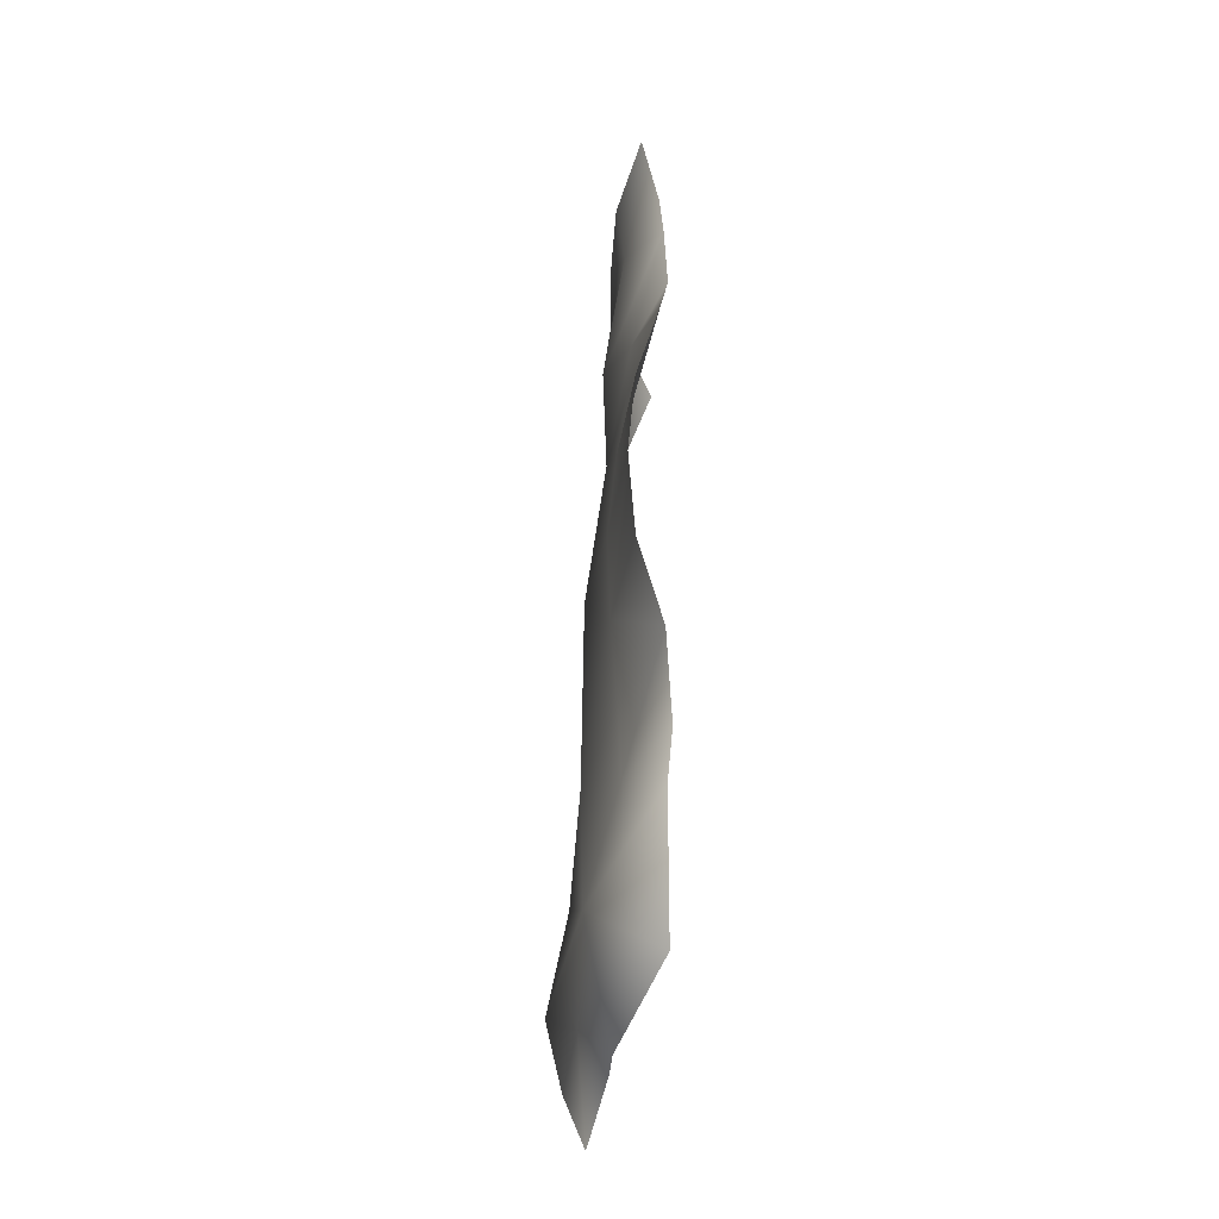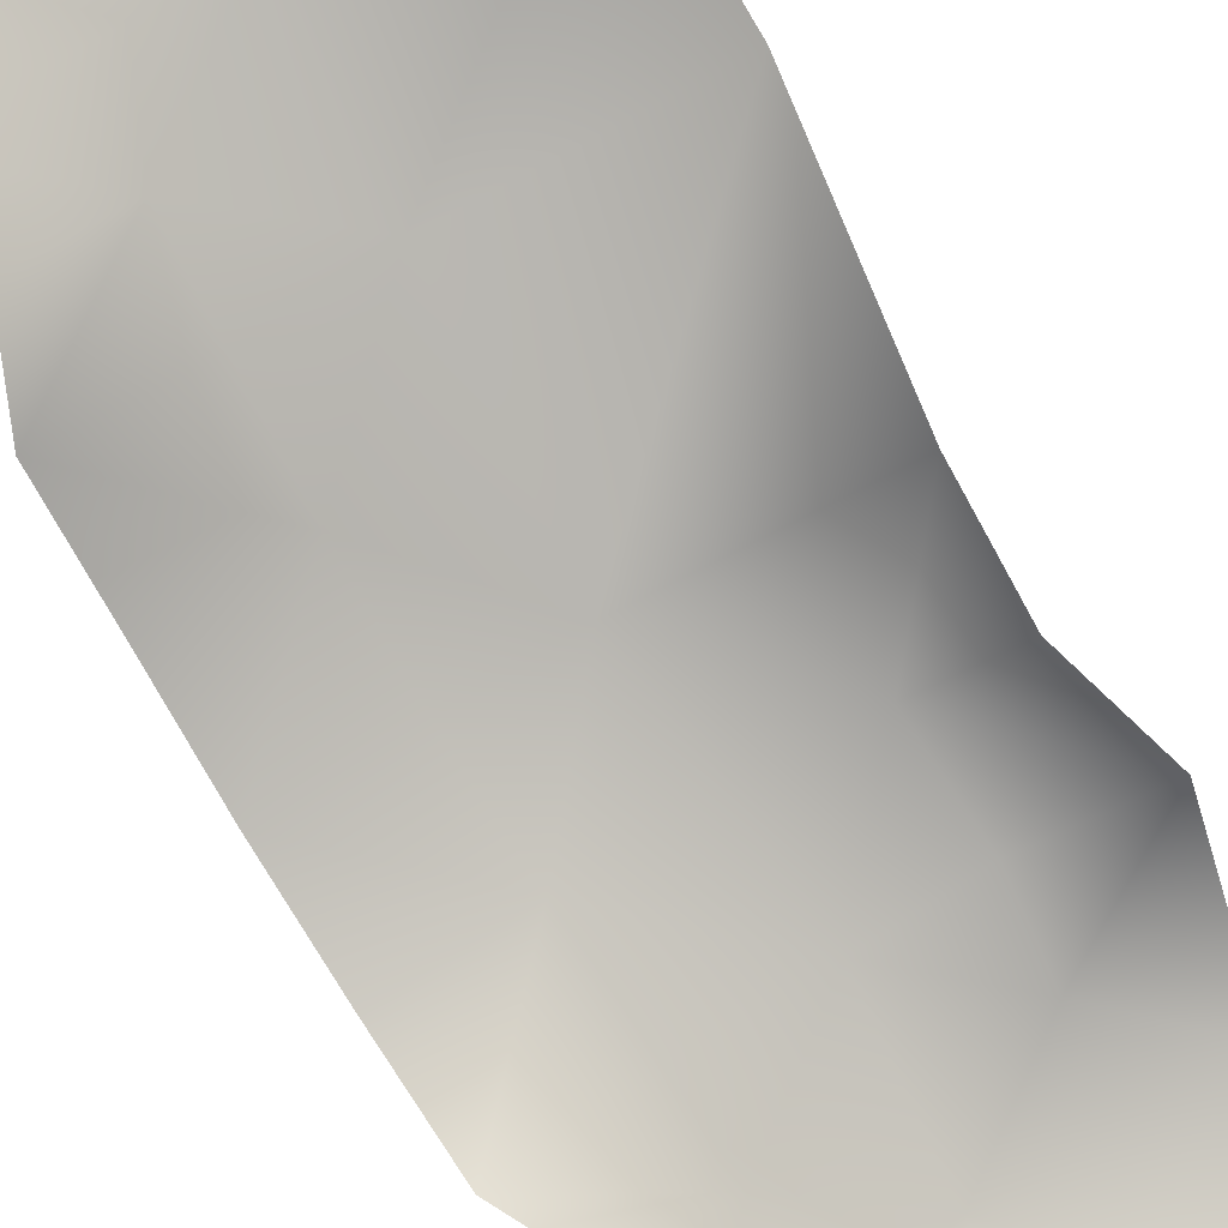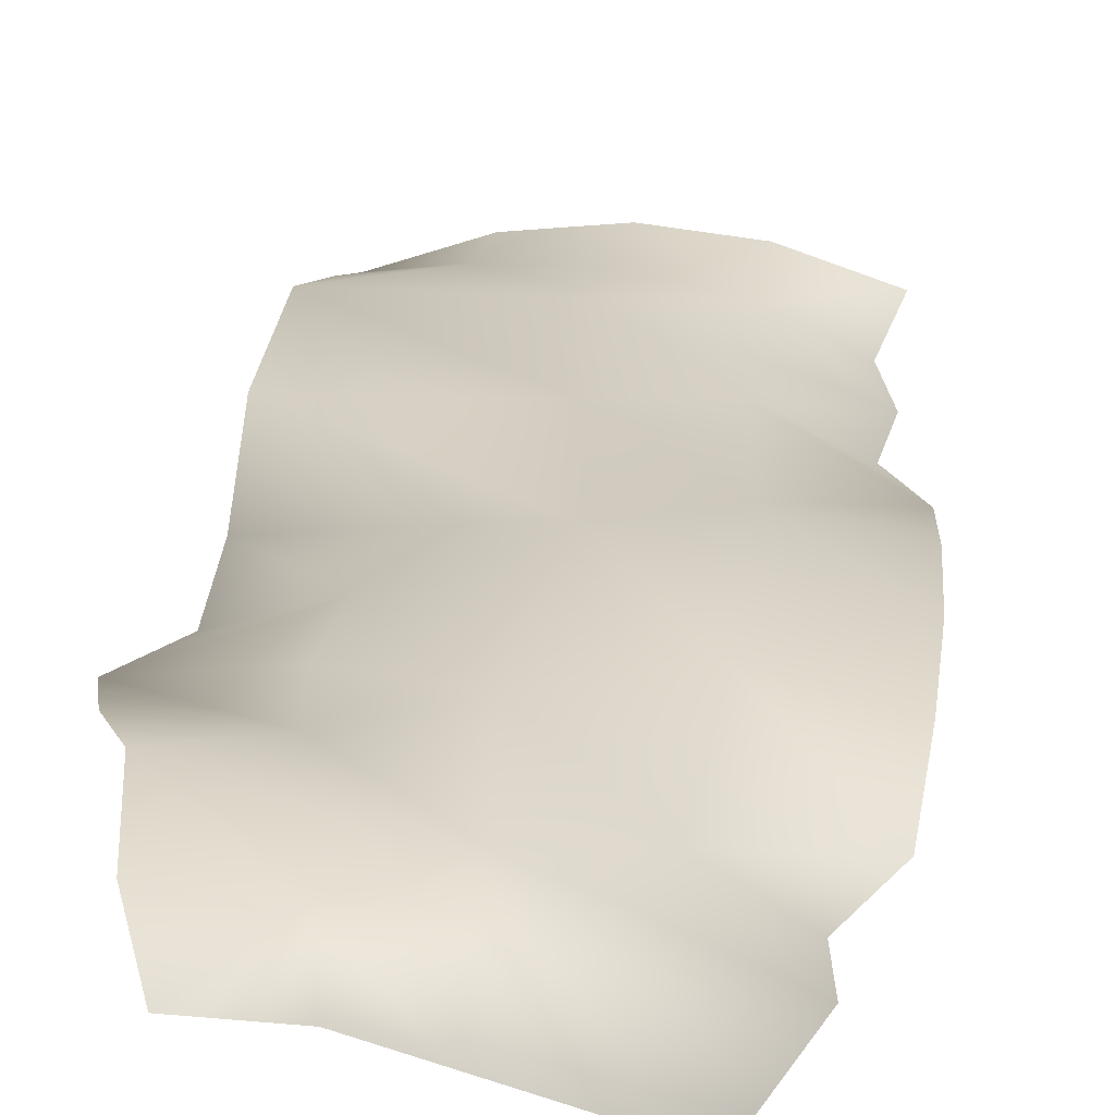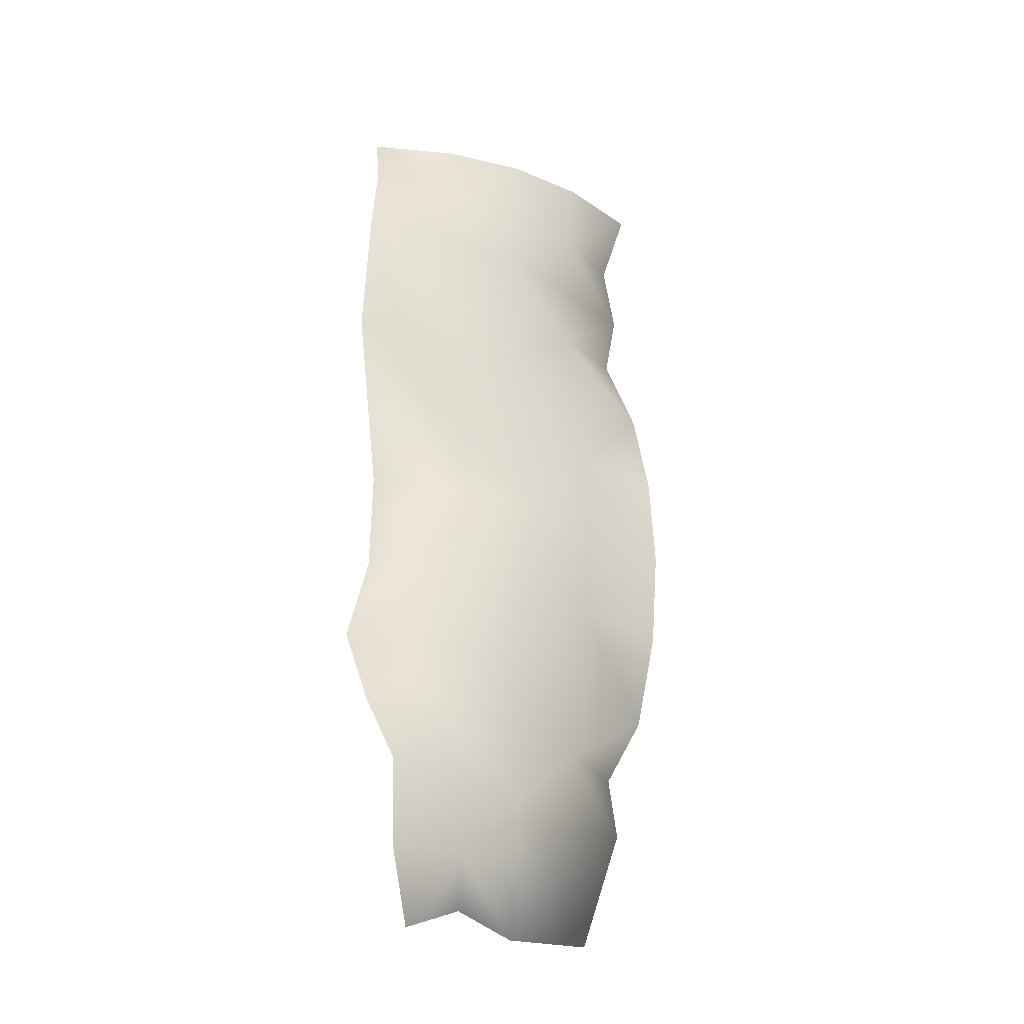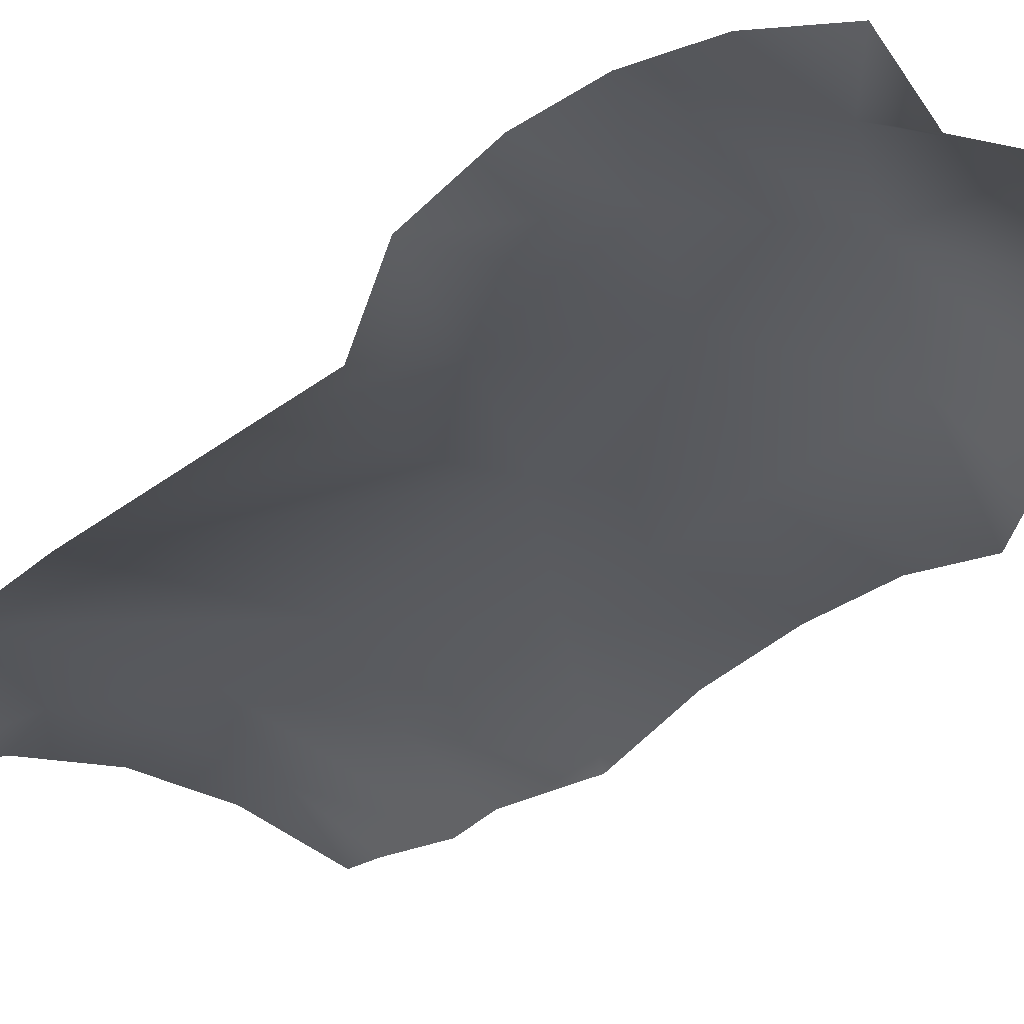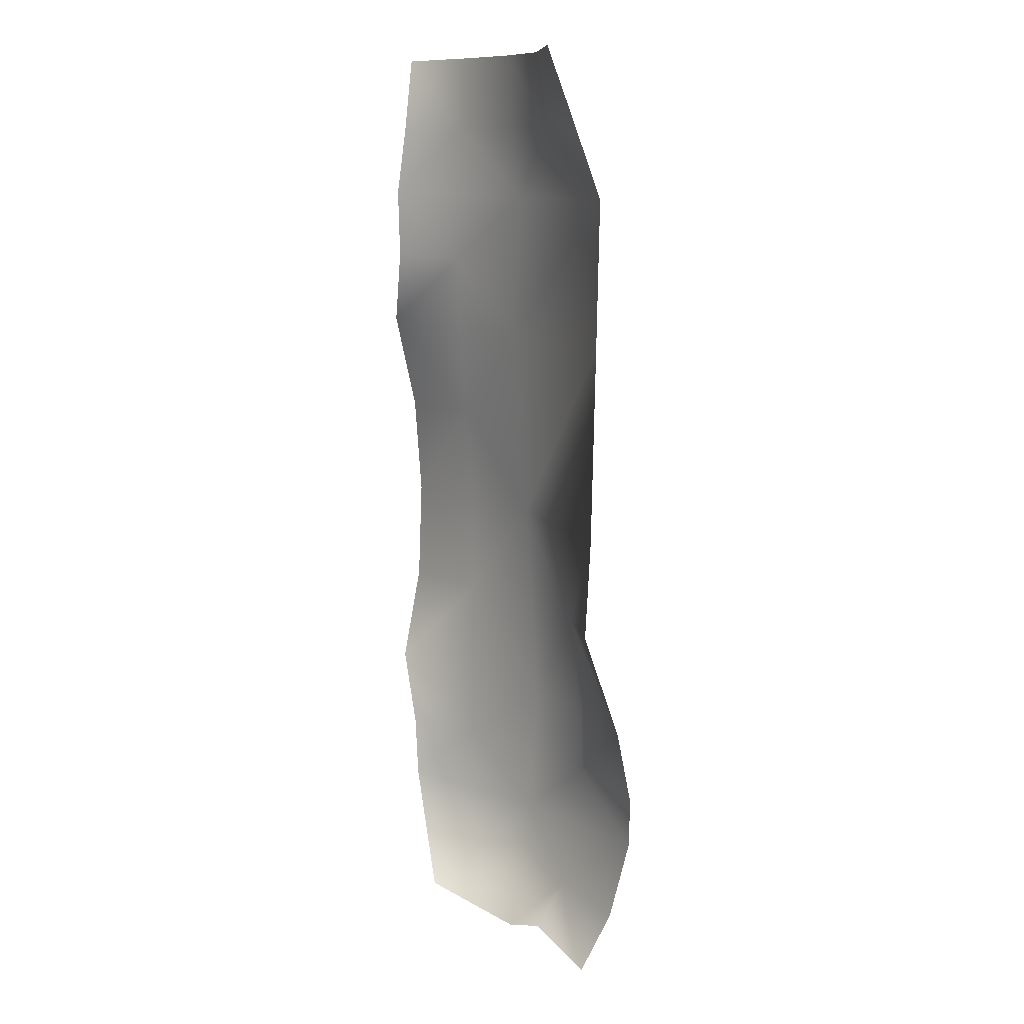
<metadata>
{"format":"obj","ext":"obj","renderer":"f3d","projection":"perspective","resolution":1024,"background":"white","views":[{"elev":-44.0,"azim":-87.2,"up":"+Z"},{"elev":-80.0,"azim":29.2,"up":"+Y"},{"elev":25.3,"azim":-175.3,"up":"+Y"},{"elev":-29.7,"azim":153.7,"up":"+Z"},{"elev":-23.5,"azim":147.9,"up":"+Y"},{"elev":10.2,"azim":64.6,"up":"+Z"}]}
</metadata>
<code>
g PS-Area01_37
v 4237 1336 5566
v 3961 1335 5573
v 3942 1364 5276
v 4207 1344 5268
v 4230 1344 5783
v 3966 1341 5786
v 3961 1335 5573
v 4237 1336 5566
v 3800 1256 4600
v 3960 1327 4570
v 3961 1364 4777
v 3736 1254 4785
v 3667 1293 5279
v 3813 1327 5279
v 3815 1315 5428
v 3668 1282 5430
v 3822 1300 5566
v 3673 1247 5578
v 3687 1251 4987
v 3834 1315 4994
v 3822 1323 5130
v 3673 1285 5130
v 3976 1369 4981
v 4095 1369 5124
v 4206 1336 5123
v 4105 1382 4987
v 4250 1371 4978
v 4199 1272 6003
v 4073 1317 6001
v 4086 1327 5892
v 4211 1311 5892
v 3948 1329 6003
v 3958 1328 5893
v 3703 1240 5791
v 3829 1302 5894
v 3725 1246 5892
v 3822 1314 6005
v 3696 1270 6006
v 3673 1247 5578
v 3822 1300 5566
v 3828 1293 5683
v 3719 1236 5688
v 4192 1425 4776
v 4062 1375 4672
v 4177 1400 4654
v 4046 1335 4599
v 4141 1368 4553
v 4250 1371 4978
v 4105 1382 4987
v 4096 1389 4876
v 4226 1407 4861
v 3976 1369 4981
v 3842 1311 4881
v 3744 1246 4880
v 3834 1315 4994
v 3687 1251 4987
f 3 1 2
f 1 3 4
f 21 13 22
f 13 21 14
f 3 14 21
f 14 3 15
f 2 15 3
f 15 2 17
f 15 13 14
f 13 15 16
f 18 16 15
f 15 17 18
f 21 22 19
f 25 4 24
f 3 24 4
f 24 3 23
f 21 23 3
f 23 21 20
f 19 20 21
f 23 26 24
f 27 24 26
f 24 27 25
f 5 7 8
f 7 5 6
f 30 6 5
f 6 30 33
f 32 33 30
f 33 32 35
f 37 35 32
f 35 37 38
f 6 33 35
f 30 29 32
f 30 28 29
f 28 30 31
f 5 31 30
f 38 36 35
f 34 35 36
f 35 34 6
f 41 6 34
f 6 41 7
f 40 7 41
f 41 39 40
f 39 41 42
f 34 42 41
f 44 46 47
f 46 44 10
f 11 10 44
f 10 11 9
f 12 9 11
f 44 45 43
f 45 44 47
f 43 11 44
f 11 43 50
f 51 50 43
f 50 51 48
f 54 12 53
f 11 53 12
f 53 11 52
f 50 52 11
f 52 50 49
f 48 49 50
f 52 55 53
f 56 53 55
f 53 56 54

</code>
